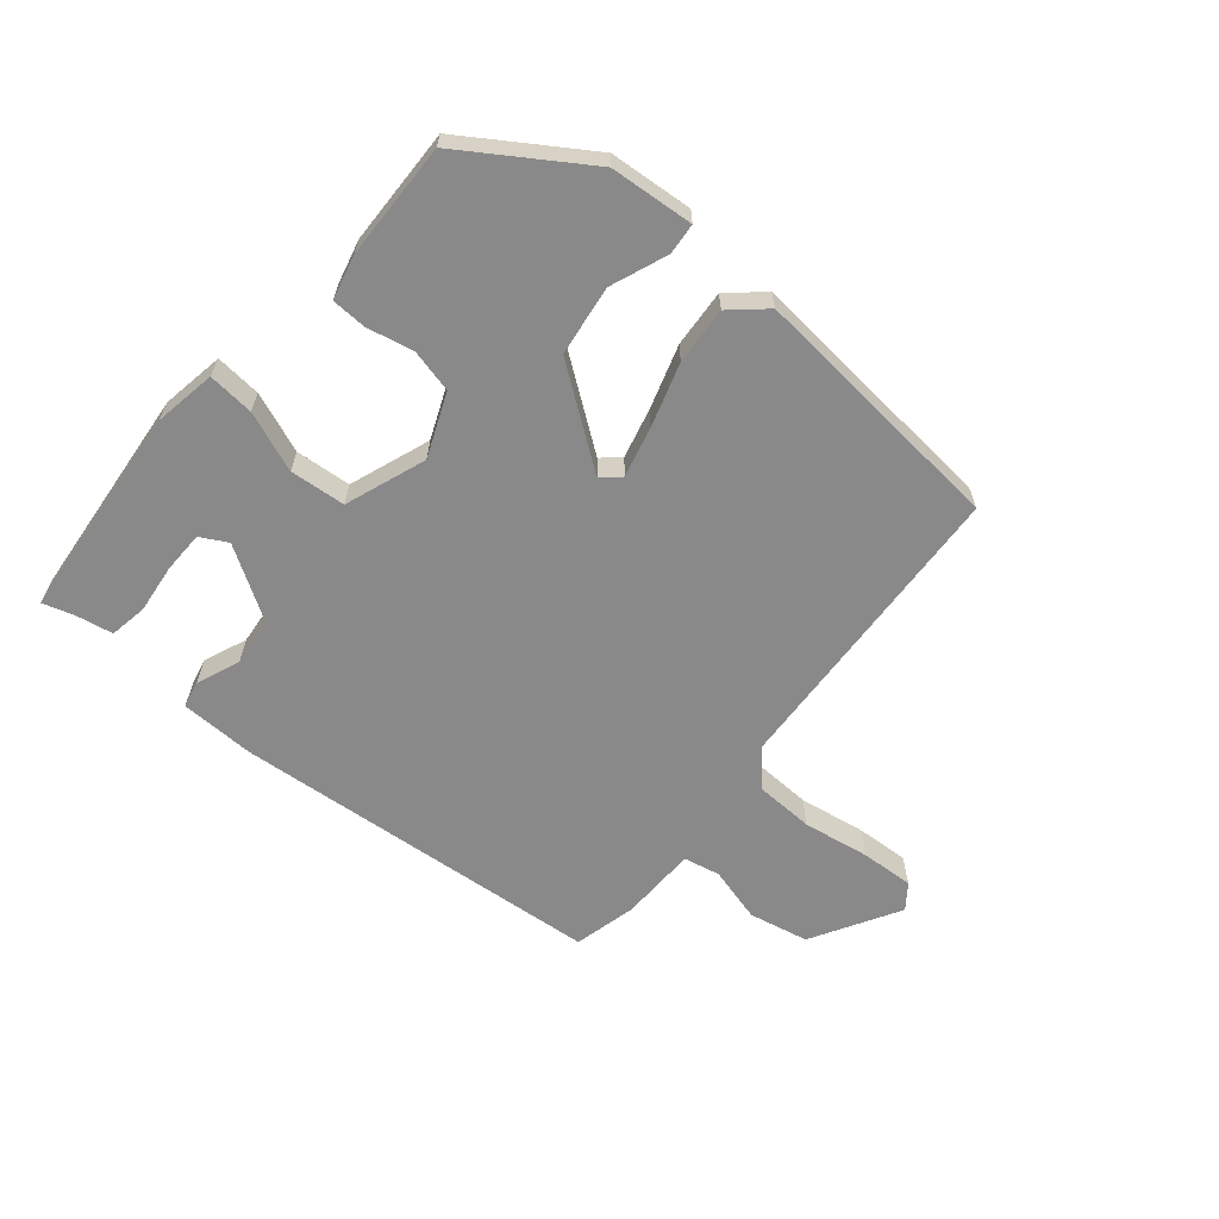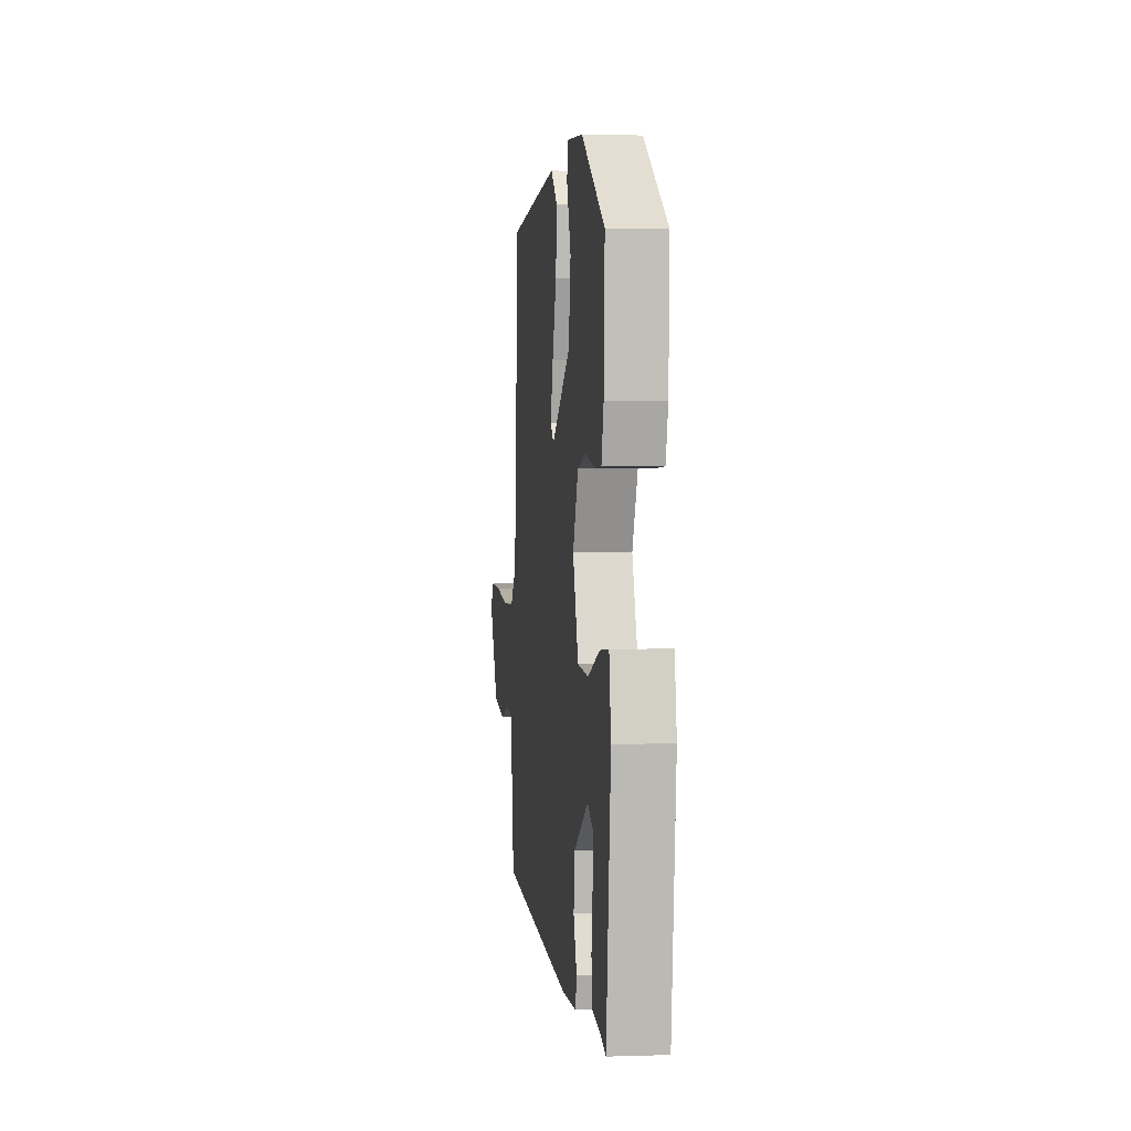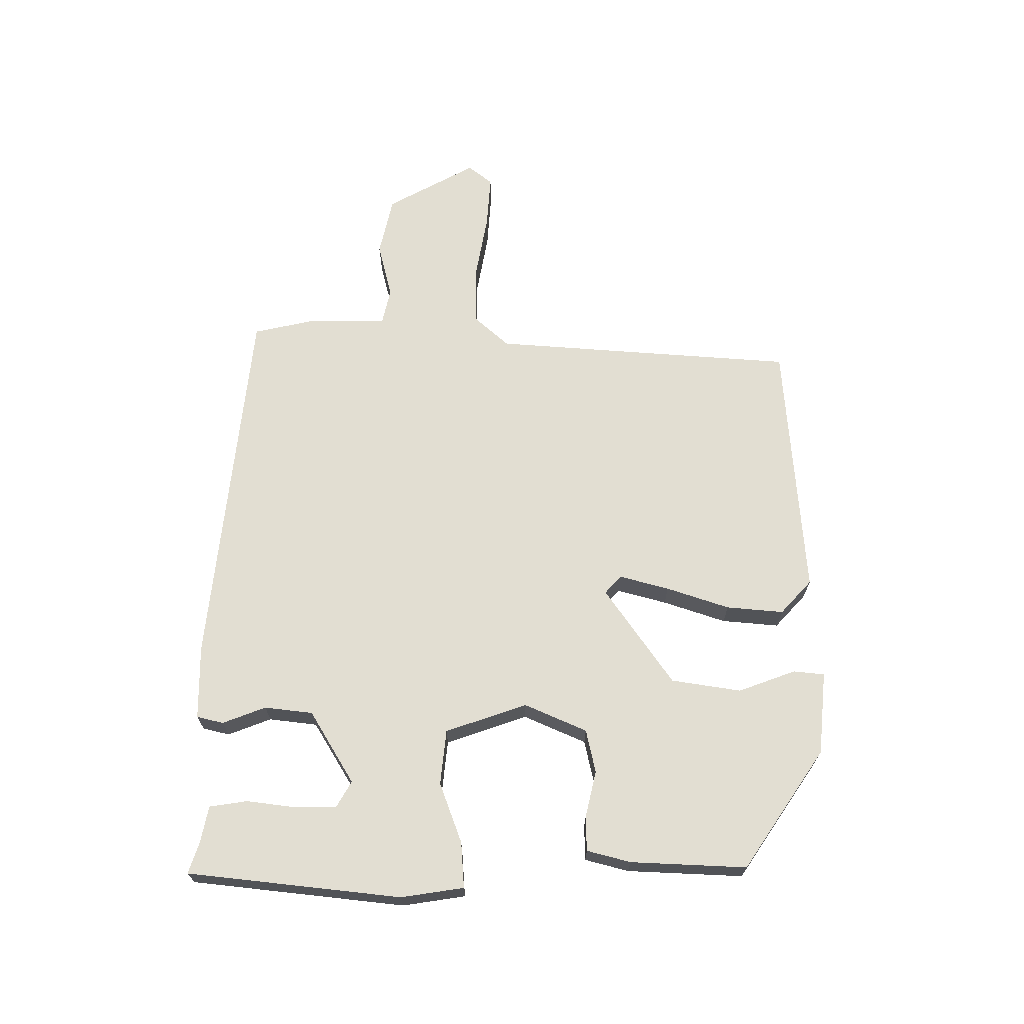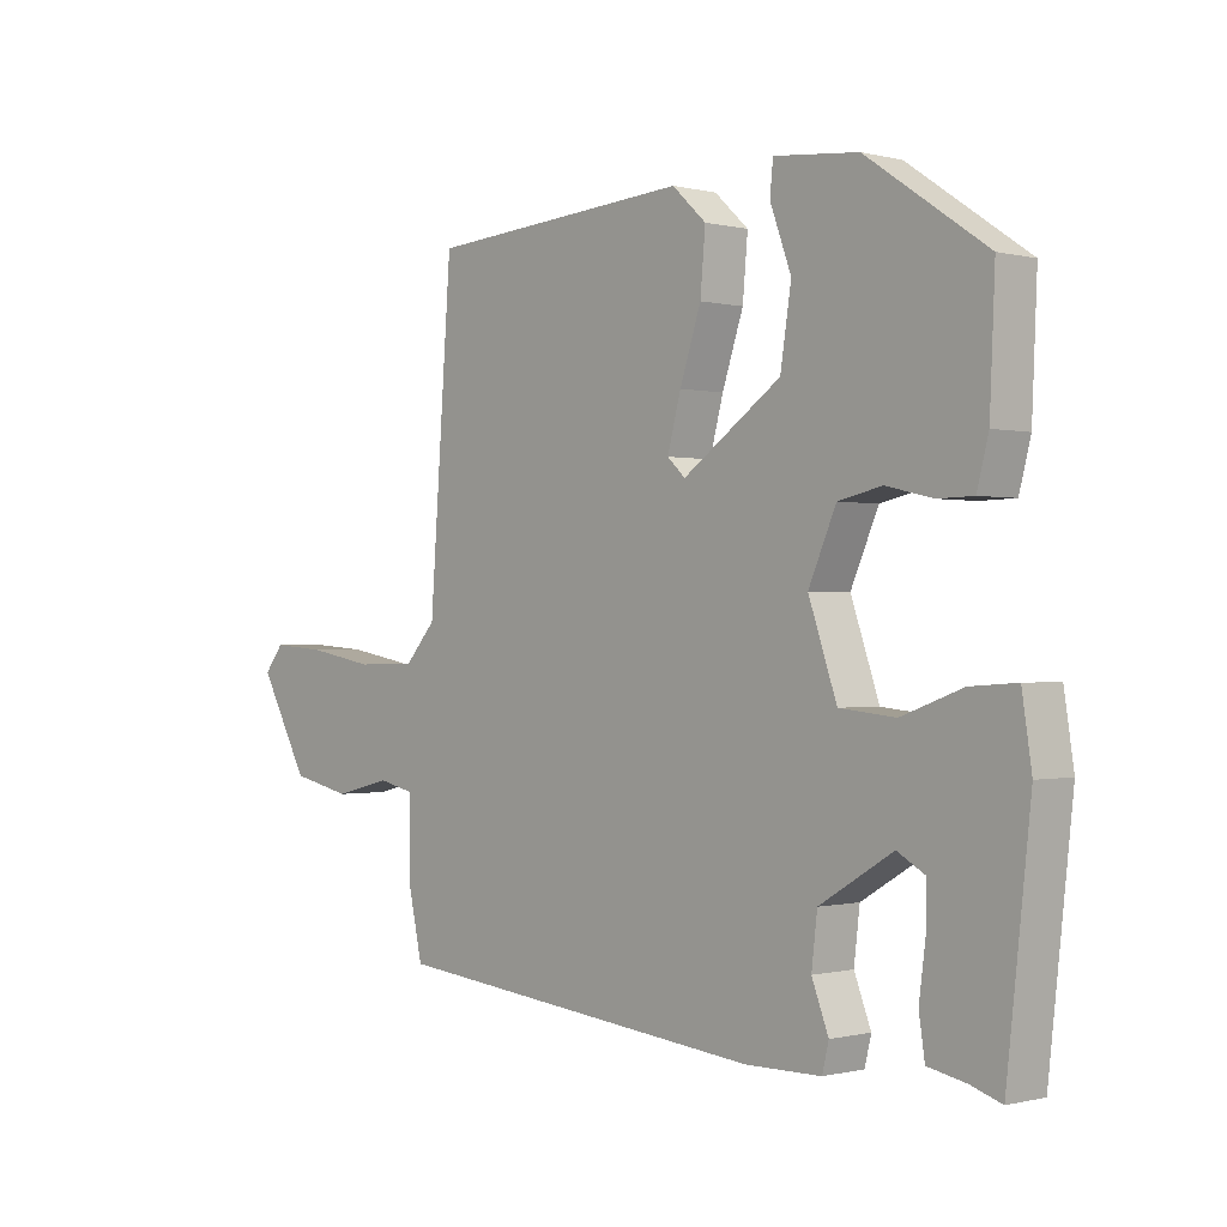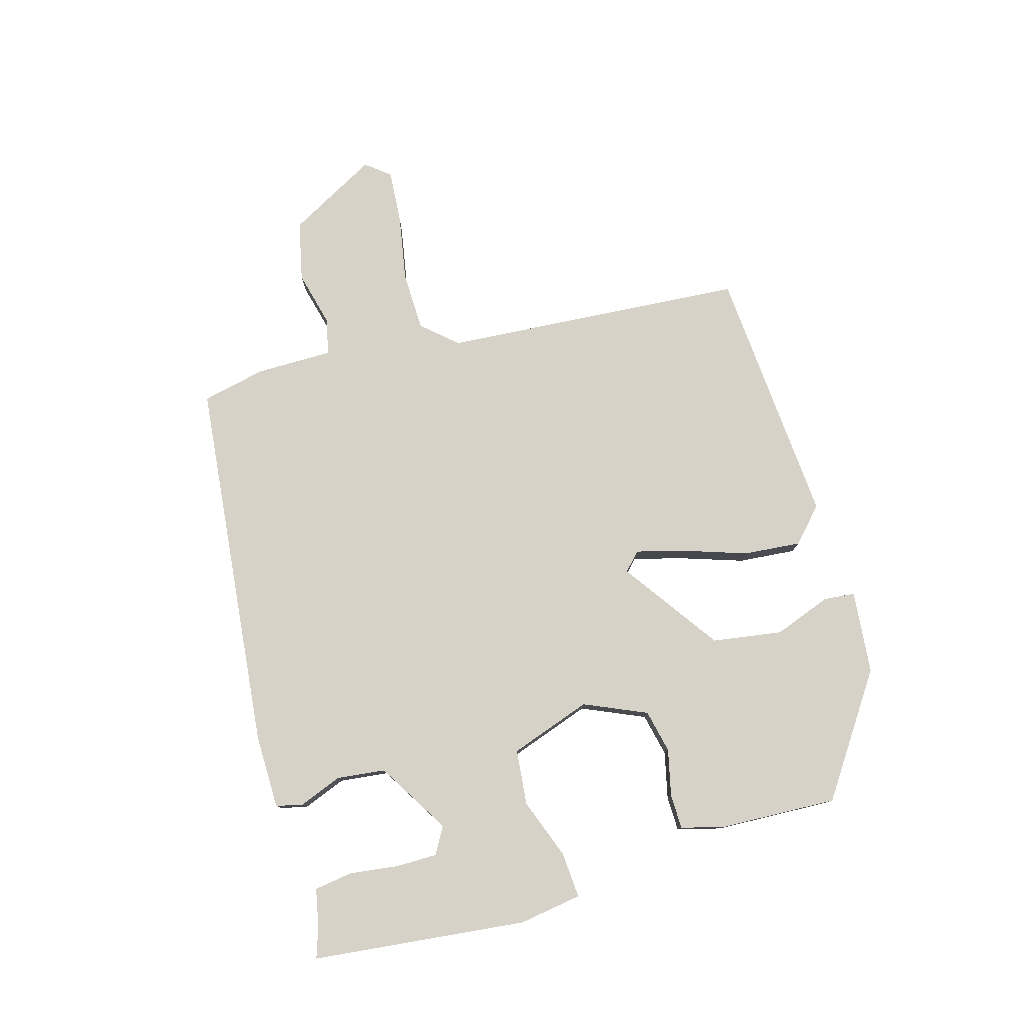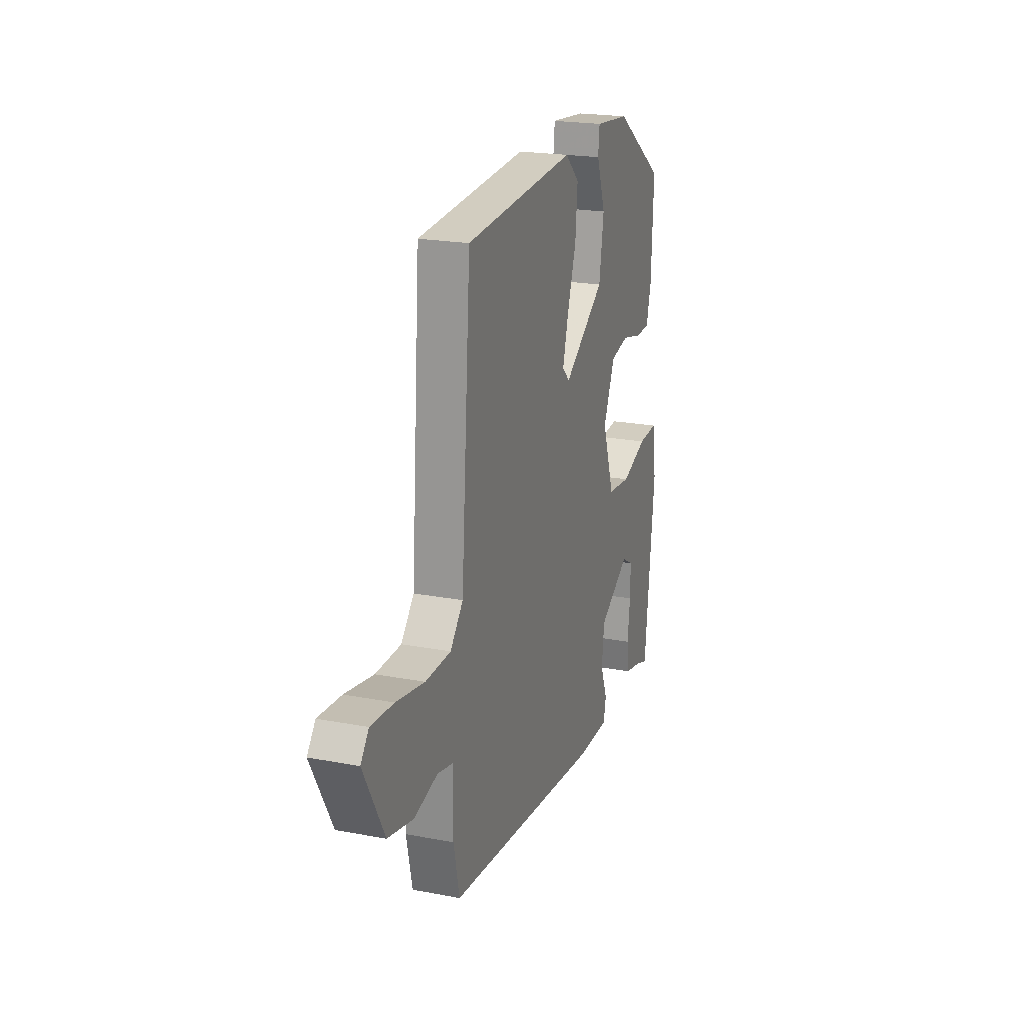
<metadata>
{"format":"obj","ext":"obj","renderer":"f3d","projection":"perspective","resolution":1024,"background":"white","views":[{"elev":-63.2,"azim":-41.0,"up":"+Y"},{"elev":1.2,"azim":-97.1,"up":"+Z"},{"elev":67.9,"azim":-89.9,"up":"+Y"},{"elev":-0.4,"azim":-132.9,"up":"+Z"},{"elev":78.3,"azim":-106.0,"up":"+Y"},{"elev":21.1,"azim":108.8,"up":"+Z"}]}
</metadata>
<code>
v -0.483 0.07 -0.5
v -0.52 0.07 -0.163
v -0.505 0.07 -0.064
v -0.433 0.07 -0.069
v -0.338 0.07 -0.104
v -0.251 0.07 -0.095
v -0.207 0.07 0.033
v -0.25 0.07 0.131
v -0.318 0.07 0.146
v -0.391 0.07 0.129
v -0.446 0.07 0.13
v -0.464 0.07 0.199
v -0.472 0.07 0.382
v -0.285 0.07 0.51
v -0.154 0.07 0.523
v -0.149 0.07 0.474
v -0.182 0.07 0.384
v -0.165 0.07 0.274
v -0.012 0.07 0.167
v 0.016 0.07 0.193
v -0.005 0.07 0.271
v -0.038 0.07 0.37
v -0.046 0.07 0.46
v 0.007 0.07 0.509
v 0.418 0.07 0.479
v 0.453 0.07 0.001
v 0.501 0.07 -0.053
v 0.595 0.07 -0.055
v 0.7 0.07 -0.036
v 0.784 0.07 -0.03
v 0.814 0.07 -0.068
v 0.737 0.07 -0.208
v 0.643 0.07 -0.229
v 0.555 0.07 -0.207
v 0.498 0.07 -0.22
v 0.498 0.07 -0.341
v 0.476 0.07 -0.441
v -0.111 0.07 -0.502
v -0.228 0.07 -0.501
v -0.238 0.07 -0.459
v -0.212 0.07 -0.391
v -0.221 0.07 -0.315
v -0.335 0.07 -0.246
v -0.377 0.07 -0.27
v -0.377 0.07 -0.335
v -0.367 0.07 -0.412
v -0.376 0.07 -0.472
v -0.435 0.07 -0.484
v -0.483 0 -0.5
v -0.52 0 -0.163
v -0.505 0 -0.064
v -0.433 0 -0.069
v -0.338 0 -0.104
v -0.251 0 -0.095
v -0.207 0 0.033
v -0.25 0 0.131
v -0.318 0 0.146
v -0.391 0 0.129
v -0.446 0 0.13
v -0.464 0 0.199
v -0.472 0 0.382
v -0.285 0 0.51
v -0.154 0 0.523
v -0.149 0 0.474
v -0.182 0 0.384
v -0.165 0 0.274
v -0.012 0 0.167
v 0.016 0 0.193
v -0.005 0 0.271
v -0.038 0 0.37
v -0.046 0 0.46
v 0.007 0 0.509
v 0.418 0 0.479
v 0.453 0 0.001
v 0.501 0 -0.053
v 0.595 0 -0.055
v 0.7 0 -0.036
v 0.784 0 -0.03
v 0.814 0 -0.068
v 0.737 0 -0.208
v 0.643 0 -0.229
v 0.555 0 -0.207
v 0.498 0 -0.22
v 0.498 0 -0.341
v 0.476 0 -0.441
v -0.111 0 -0.502
v -0.228 0 -0.501
v -0.238 0 -0.459
v -0.212 0 -0.391
v -0.221 0 -0.315
v -0.335 0 -0.246
v -0.377 0 -0.27
v -0.377 0 -0.335
v -0.367 0 -0.412
v -0.376 0 -0.472
v -0.435 0 -0.484
f 45 46 47 48
f 44 45 48 1
f 38 39 40 41
f 38 41 42
f 35 36 37 38
f 35 38 42
f 34 35 42 43
f 32 33 34
f 31 32 34
f 28 29 30 31
f 27 28 31 34
f 26 27 34 43
f 21 22 23 24
f 20 21 24 25
f 19 20 25 26
f 14 15 16 17
f 14 17 18
f 13 14 18
f 12 13 18 19
f 9 10 11 12
f 8 9 12 19
f 2 3 4 5
f 44 1 2 5
f 43 44 5 6
f 7 8 19 26
f 6 7 26
f 6 26 43
f 96 95 94 93
f 49 96 93 92
f 89 88 87 86
f 90 89 86
f 86 85 84 83
f 90 86 83
f 91 90 83 82
f 82 81 80
f 82 80 79
f 79 78 77 76
f 82 79 76 75
f 91 82 75 74
f 72 71 70 69
f 73 72 69 68
f 74 73 68 67
f 65 64 63 62
f 66 65 62
f 66 62 61
f 67 66 61 60
f 60 59 58 57
f 67 60 57 56
f 53 52 51 50
f 53 50 49 92
f 54 53 92 91
f 74 67 56 55
f 74 55 54
f 91 74 54
f 1 49 50 2
f 2 50 51 3
f 3 51 52 4
f 4 52 53 5
f 5 53 54 6
f 6 54 55 7
f 7 55 56 8
f 8 56 57 9
f 9 57 58 10
f 10 58 59 11
f 11 59 60 12
f 12 60 61 13
f 13 61 62 14
f 14 62 63 15
f 15 63 64 16
f 16 64 65 17
f 17 65 66 18
f 18 66 67 19
f 19 67 68 20
f 20 68 69 21
f 21 69 70 22
f 22 70 71 23
f 23 71 72 24
f 24 72 73 25
f 25 73 74 26
f 26 74 75 27
f 27 75 76 28
f 28 76 77 29
f 29 77 78 30
f 30 78 79 31
f 31 79 80 32
f 32 80 81 33
f 33 81 82 34
f 34 82 83 35
f 35 83 84 36
f 36 84 85 37
f 37 85 86 38
f 38 86 87 39
f 39 87 88 40
f 40 88 89 41
f 41 89 90 42
f 42 90 91 43
f 43 91 92 44
f 44 92 93 45
f 45 93 94 46
f 46 94 95 47
f 47 95 96 48
f 48 96 49 1

</code>
